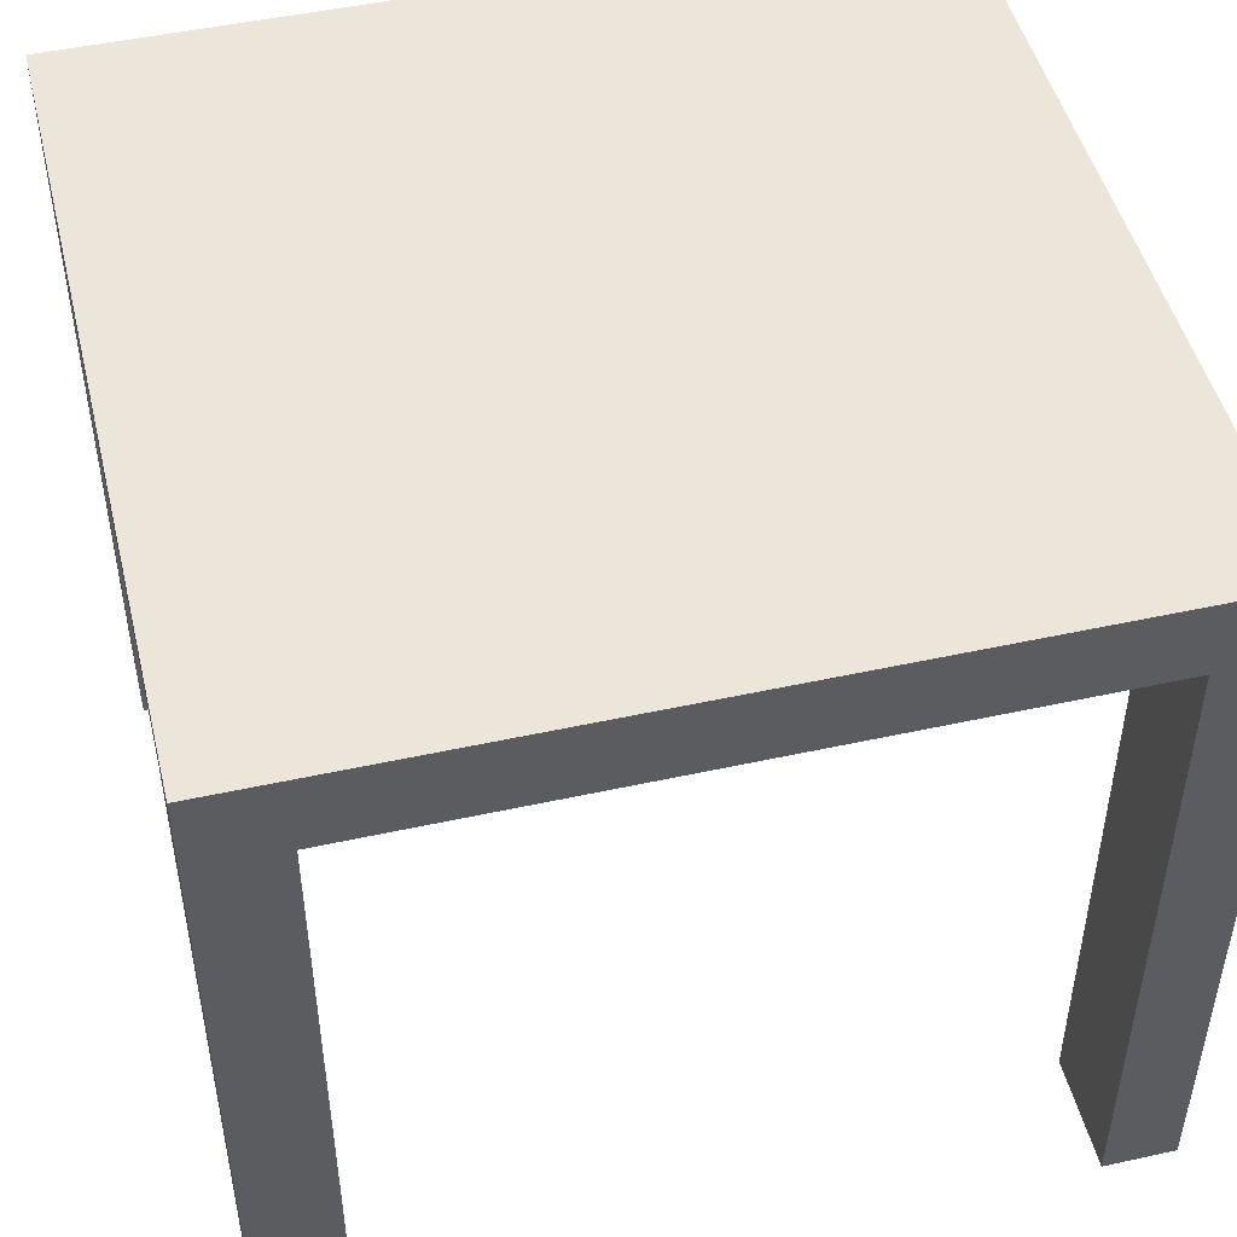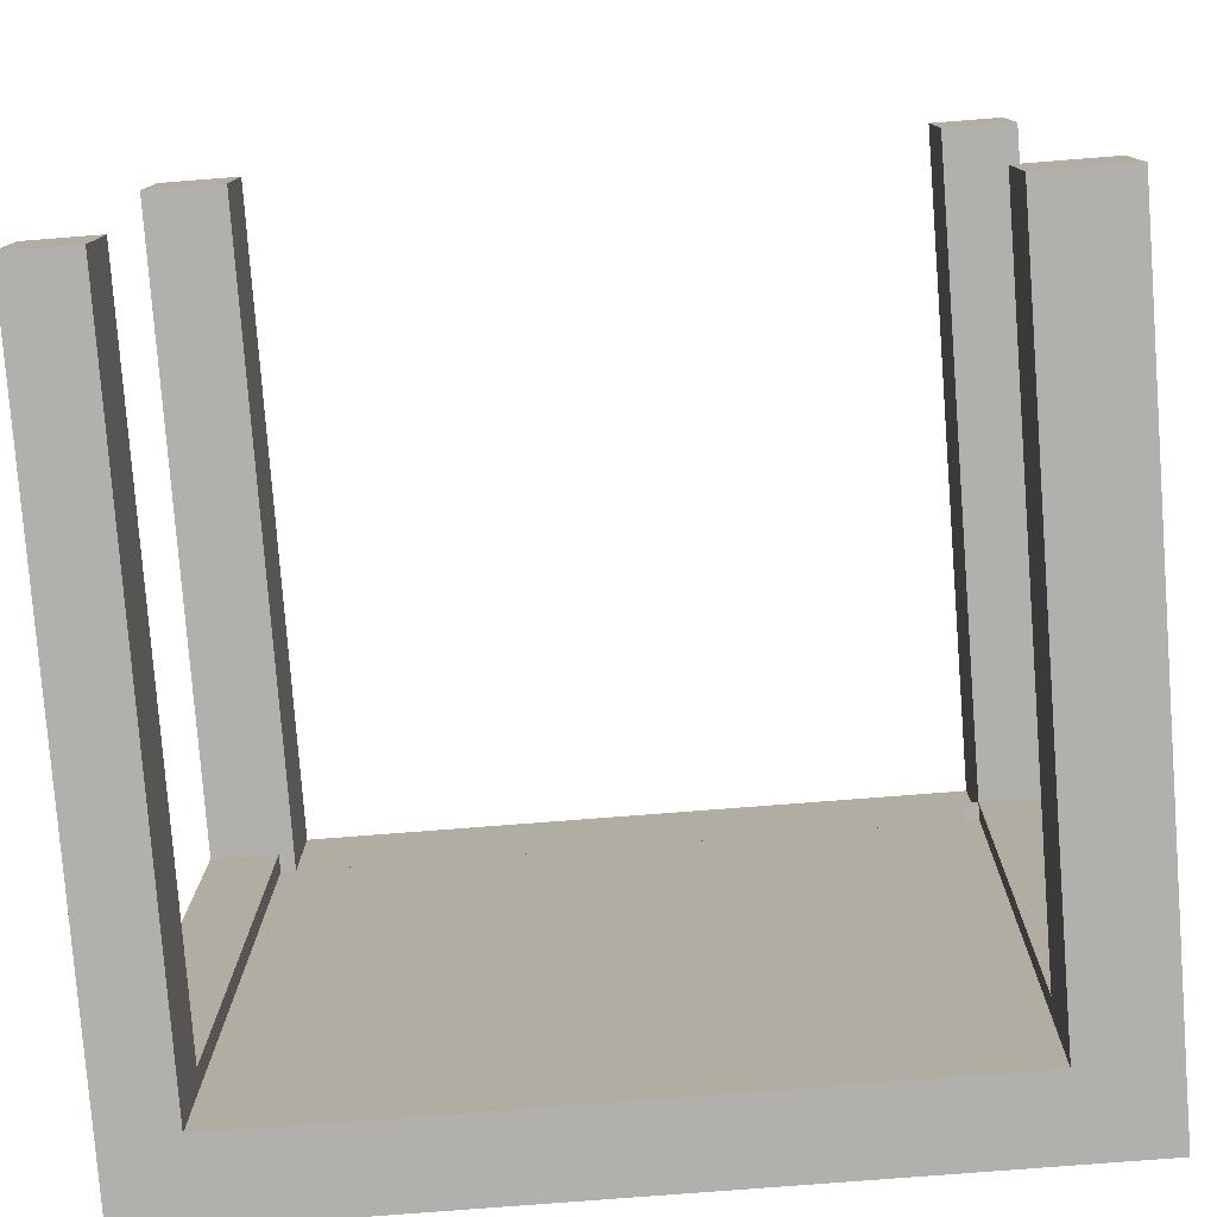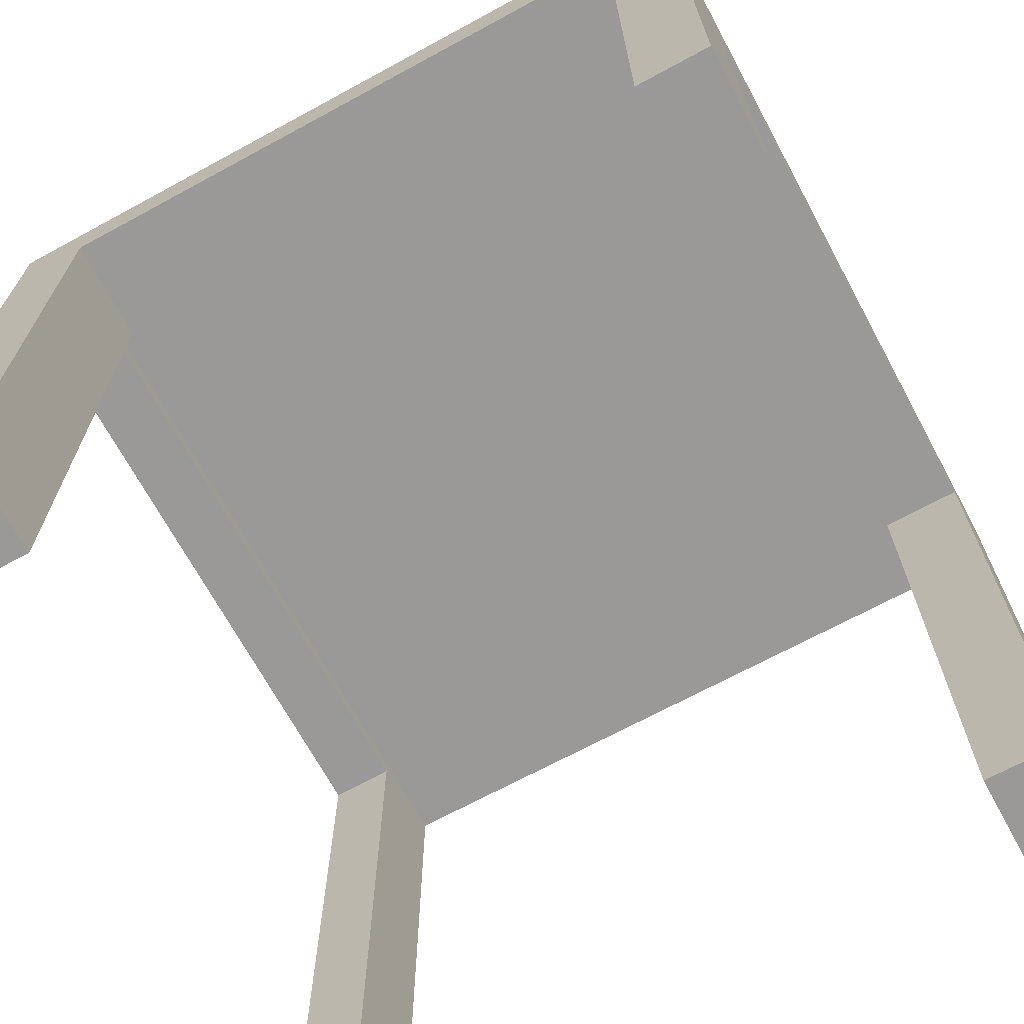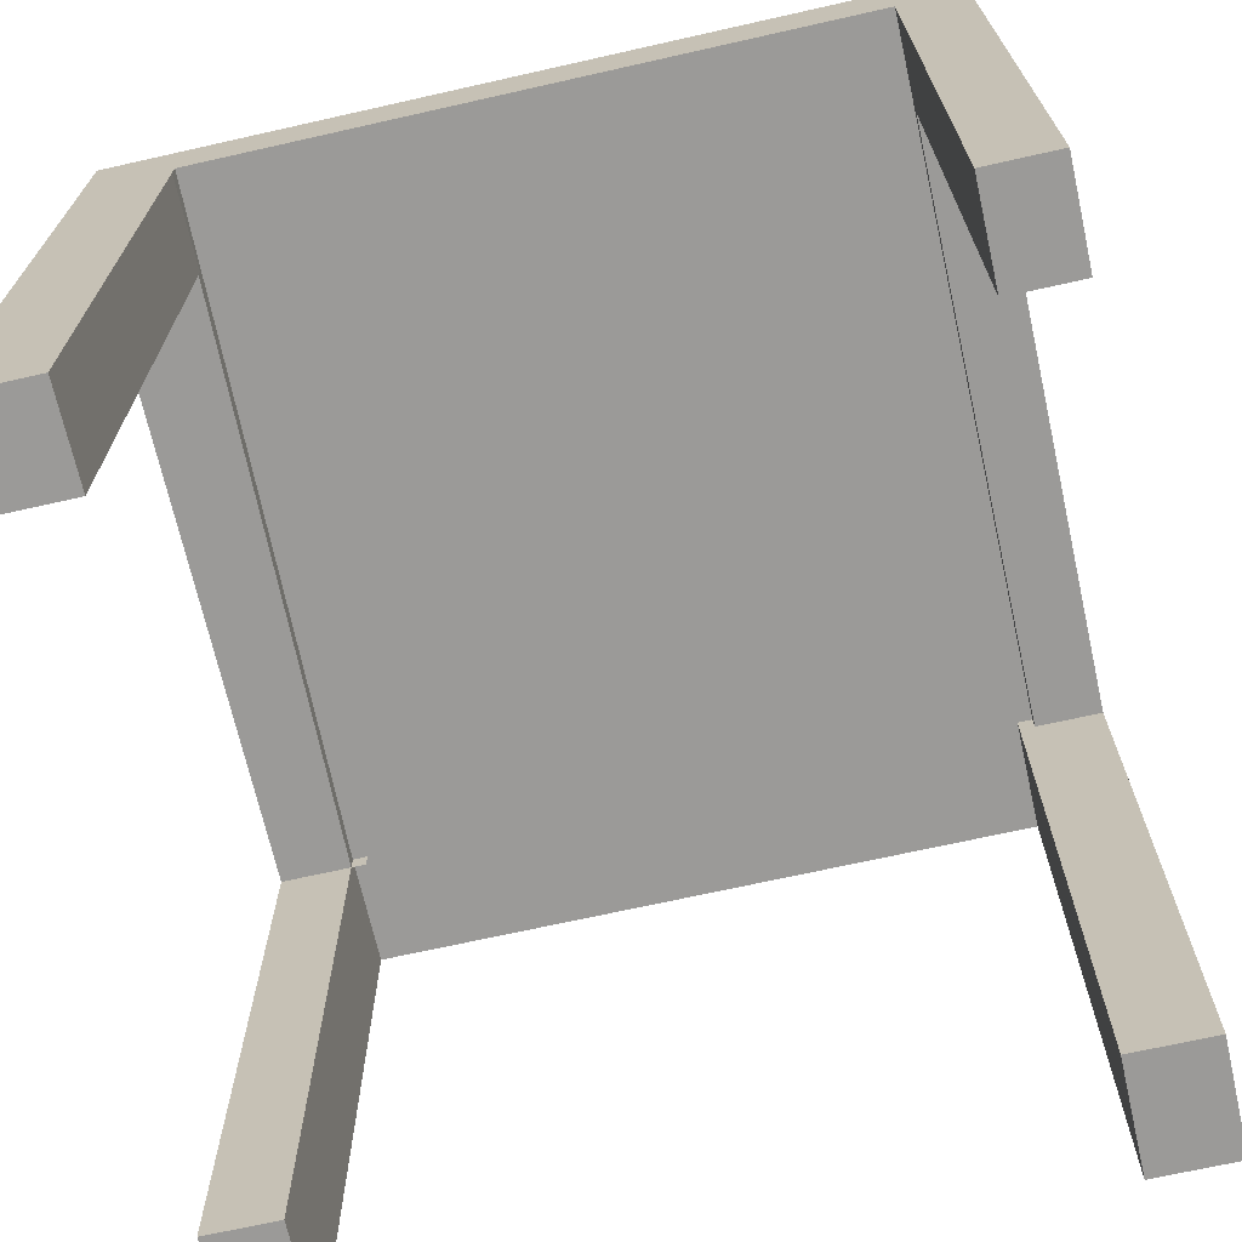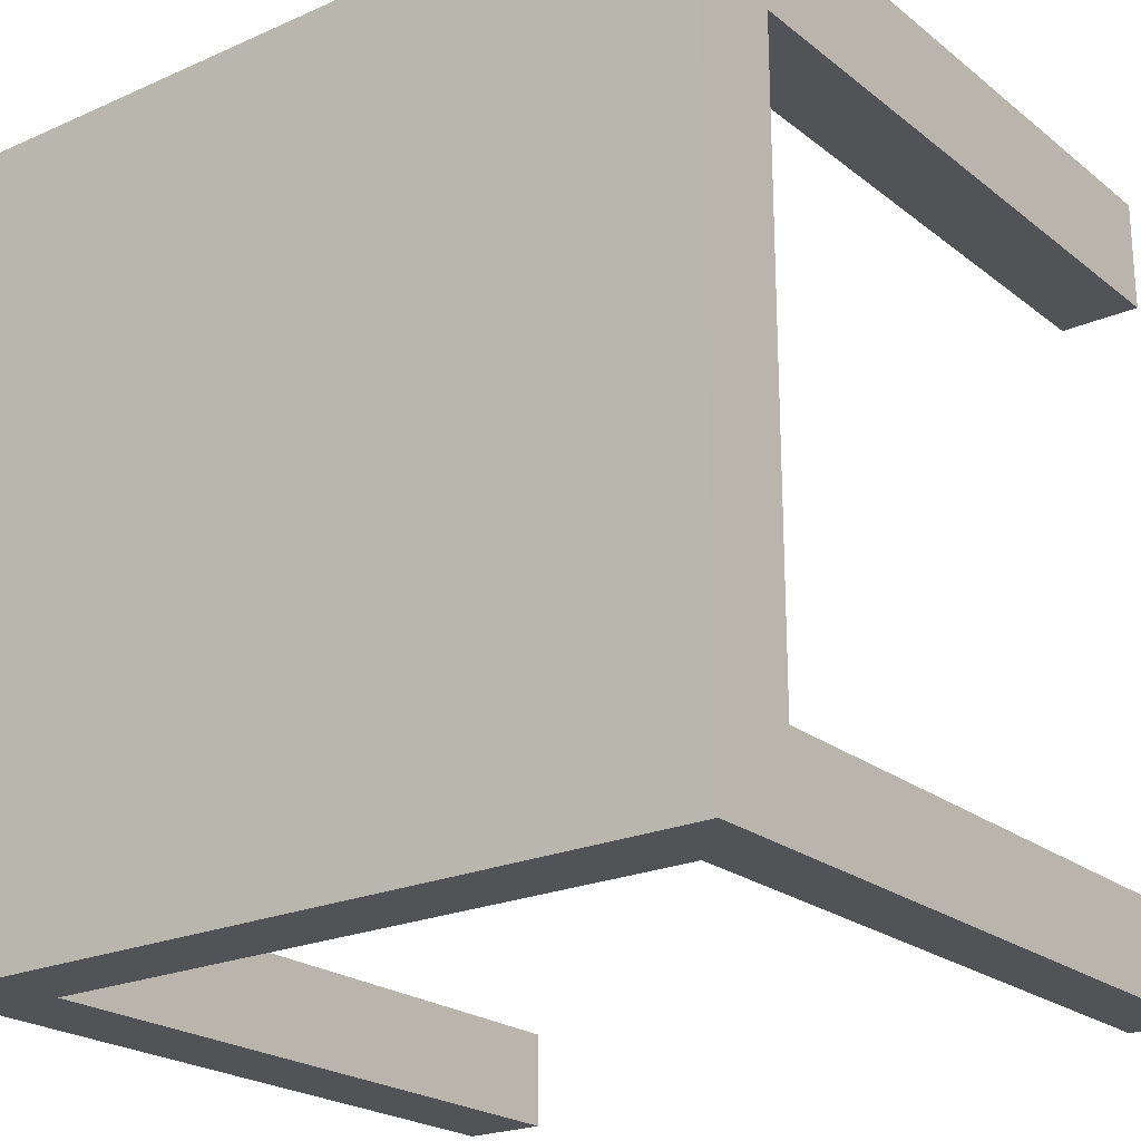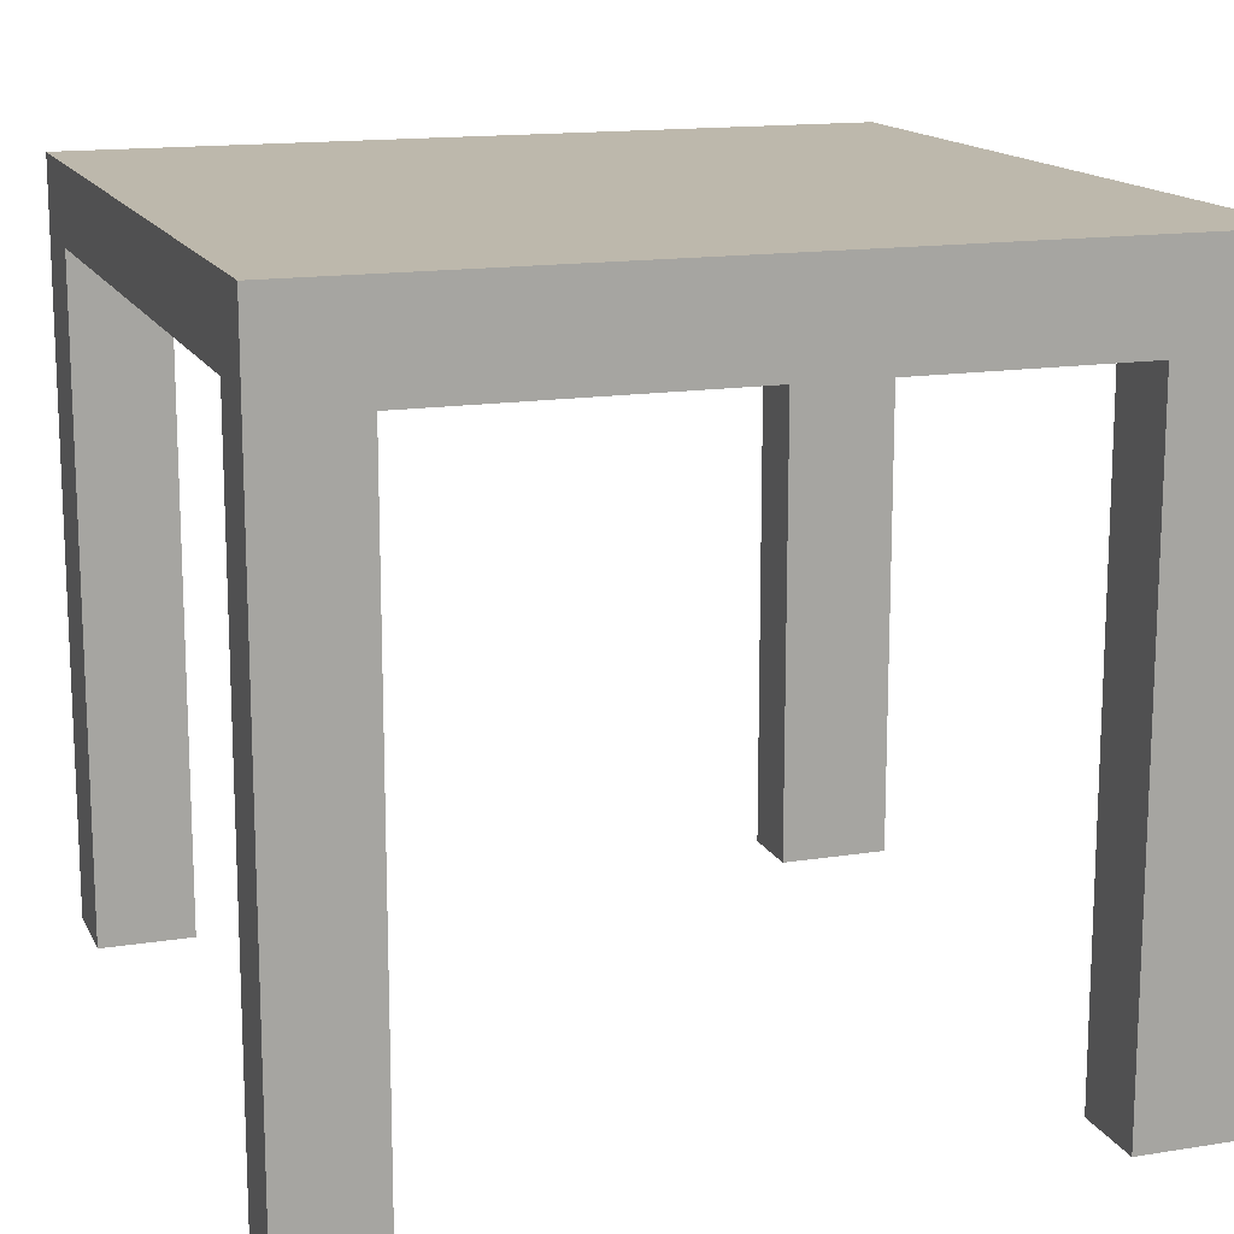
<metadata>
{"format":"obj","ext":"obj","renderer":"f3d","projection":"perspective","resolution":1024,"background":"white","views":[{"elev":48.3,"azim":-13.8,"up":"+Y"},{"elev":-78.8,"azim":4.4,"up":"+Z"},{"elev":-69.0,"azim":28.5,"up":"+Y"},{"elev":-69.3,"azim":-167.3,"up":"+Y"},{"elev":-22.5,"azim":-142.8,"up":"+Z"},{"elev":14.9,"azim":-109.0,"up":"+Y"}]}
</metadata>
<code>
v -0.314 -0.2964 0.2049
v -0.2547 -0.2964 0.2872
v -0.314 -0.2964 0.2872
v -0.2547 -0.2964 0.2049
v -0.314 0.2433 0.2872
v -0.2547 0.1744 0.2049
v -0.2547 0.1878 0.2872
v -0.314 0.1744 0.2049
v -0.2655 0.1744 0.2049
v 0.2296 0.1878 0.2872
v -0.314 0.1744 -0.2394
v -0.2547 0.1878 0.2049
v 0.2813 0.2433 0.2872
v -0.314 0.2433 -0.308
v -0.2655 0.1878 0.2049
v 0.2813 -0.2964 0.2872
v 0.2813 0.2433 -0.308
v 0.2296 0.1878 0.2049
v -0.314 -0.2964 -0.308
v -0.2655 0.1744 -0.2394
v 0.2187 0.1878 0.2049
v 0.2296 -0.2964 0.2872
v 0.2813 0.1744 0.2049
v 0.2296 0.1744 0.2049
v -0.314 -0.2964 -0.2394
v -0.2655 0.1878 -0.308
v 0.2187 0.1878 -0.308
v -0.2655 -0.2964 -0.2394
v 0.2296 -0.2964 0.2049
v 0.2813 -0.2964 0.2049
v 0.2813 0.1744 -0.2394
v 0.2202 0.1744 -0.2394
v -0.2655 -0.2964 -0.308
v 0.2187 -0.2964 -0.308
v 0.2813 -0.2964 -0.2394
v 0.2296 0.1744 -0.2394
v 0.2187 0.1744 0.2049
v 0.2187 0.1744 -0.308
v 0.2813 -0.2964 -0.308
v 0.2187 0.1744 -0.2394
v 0.2187 -0.2964 -0.2394
g mesh1_mesh1-geometry
f 1 2 3
f 2 1 4
f 3 2 1
f 4 1 2
f 2 5 3
f 3 5 2
f 5 1 3
f 3 1 5
f 1 6 4
f 4 6 1
f 6 2 4
f 4 2 6
f 7 5 2
f 2 5 7
f 1 5 8
f 8 5 1
f 6 1 9
f 9 1 6
f 2 6 7
f 7 6 2
f 10 5 7
f 7 5 10
f 8 5 11
f 11 5 8
f 9 1 8
f 8 1 9
f 9 12 6
f 6 12 9
f 7 6 12
f 12 6 7
f 10 13 5
f 5 13 10
f 12 10 7
f 7 10 12
f 14 11 5
f 5 11 14
f 11 9 8
f 8 9 11
f 12 9 15
f 15 9 12
f 13 10 16
f 16 10 13
f 17 5 13
f 13 5 17
f 10 12 18
f 18 12 10
f 19 11 14
f 14 11 19
f 5 17 14
f 14 17 5
f 9 11 20
f 20 11 9
f 15 9 20
f 20 9 15
f 15 21 12
f 12 21 15
f 22 16 10
f 10 16 22
f 16 23 13
f 13 23 16
f 13 23 17
f 17 23 13
f 18 12 21
f 21 12 18
f 24 10 18
f 18 10 24
f 11 19 25
f 25 19 11
f 14 26 19
f 19 26 14
f 17 27 14
f 14 27 17
f 11 28 20
f 20 28 11
f 20 26 15
f 15 26 20
f 21 15 26
f 26 15 21
f 29 16 22
f 22 16 29
f 10 29 22
f 22 29 10
f 23 16 30
f 30 16 23
f 31 17 23
f 23 17 31
f 21 24 18
f 18 24 21
f 27 18 21
f 21 18 27
f 29 10 24
f 24 10 29
f 18 32 24
f 24 32 18
f 33 25 19
f 19 25 33
f 28 11 25
f 25 11 28
f 14 27 26
f 26 27 14
f 19 26 33
f 33 26 19
f 17 34 27
f 27 34 17
f 28 26 20
f 20 26 28
f 21 26 27
f 27 26 21
f 16 29 30
f 30 29 16
f 29 23 30
f 30 23 29
f 35 17 31
f 31 17 35
f 23 36 31
f 31 36 23
f 24 21 37
f 37 21 24
f 38 18 27
f 27 18 38
f 23 29 24
f 24 29 23
f 32 18 38
f 38 18 32
f 36 24 32
f 32 24 36
f 25 33 28
f 28 33 25
f 26 28 33
f 33 28 26
f 34 17 39
f 39 17 34
f 27 34 38
f 38 34 27
f 17 35 39
f 39 35 17
f 36 35 31
f 31 35 36
f 36 23 24
f 24 23 36
f 38 40 32
f 32 40 38
f 41 36 32
f 32 36 41
f 35 34 39
f 39 34 35
f 34 40 38
f 38 40 34
f 35 36 41
f 41 36 35
f 41 32 40
f 40 32 41
f 34 35 41
f 41 35 34
f 40 34 41
f 41 34 40
g mesh2_mesh2-geometry
l 3 2
l 3 5
l 1 3
l 7 2
l 2 4
l 5 13
l 14 5
l 8 1
l 4 1
l 10 7
l 7 12
l 6 4
l 13 17
l 16 13
l 17 14
l 19 14
l 11 8
l 9 8
l 22 10
l 10 18
l 12 6
l 15 12
l 12 21
l 6 9
l 39 17
l 16 30
l 22 16
l 19 25
l 33 19
l 25 11
l 20 11
l 9 15
l 20 9
l 22 29
l 18 21
l 18 24
l 27 18
l 26 15
l 27 21
l 39 34
l 35 39
l 23 30
l 30 29
l 28 25
l 33 26
l 33 28
l 28 20
l 29 24
l 23 24
l 24 36
l 24 32
l 26 27
l 38 27
l 34 41
l 38 34
l 35 31
l 35 41
l 31 23
l 41 28
l 31 36
l 36 32
l 32 40
l 32 38
l 40 38
l 41 40

</code>
